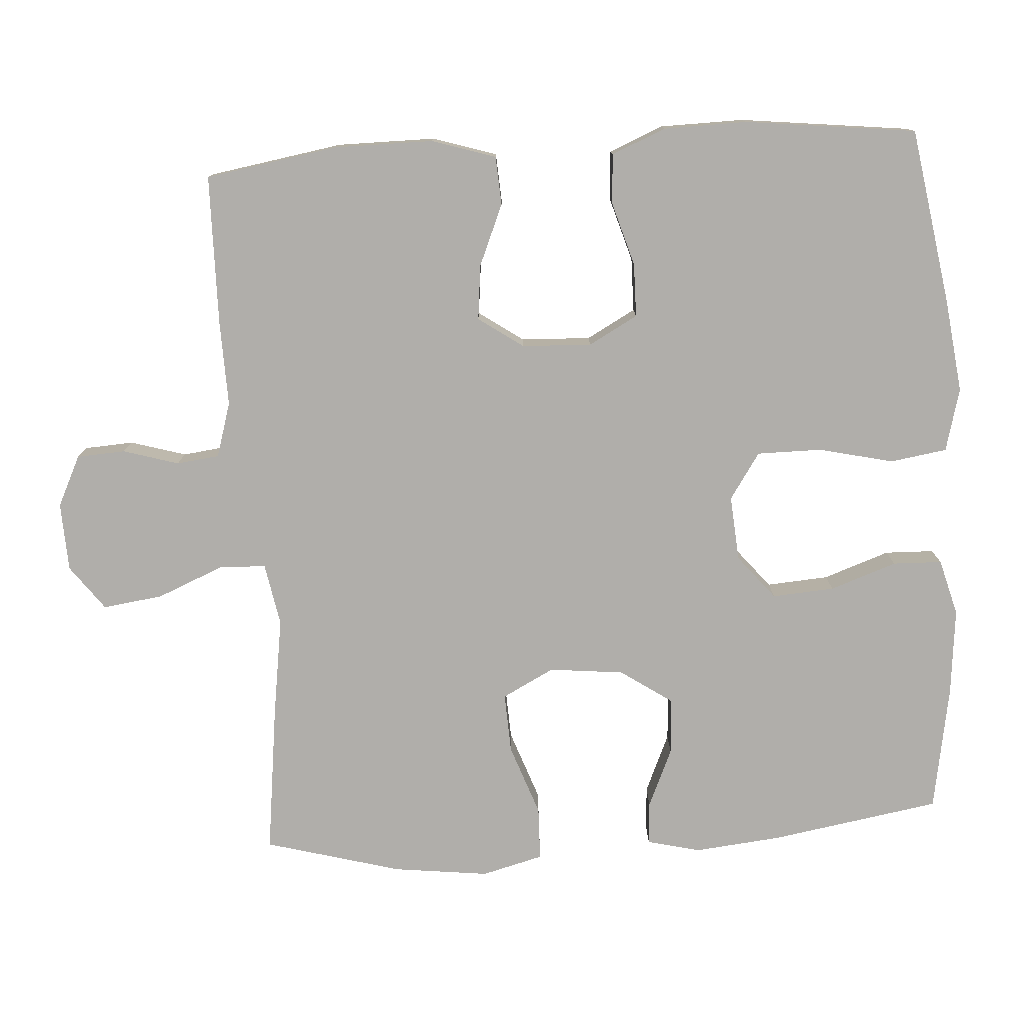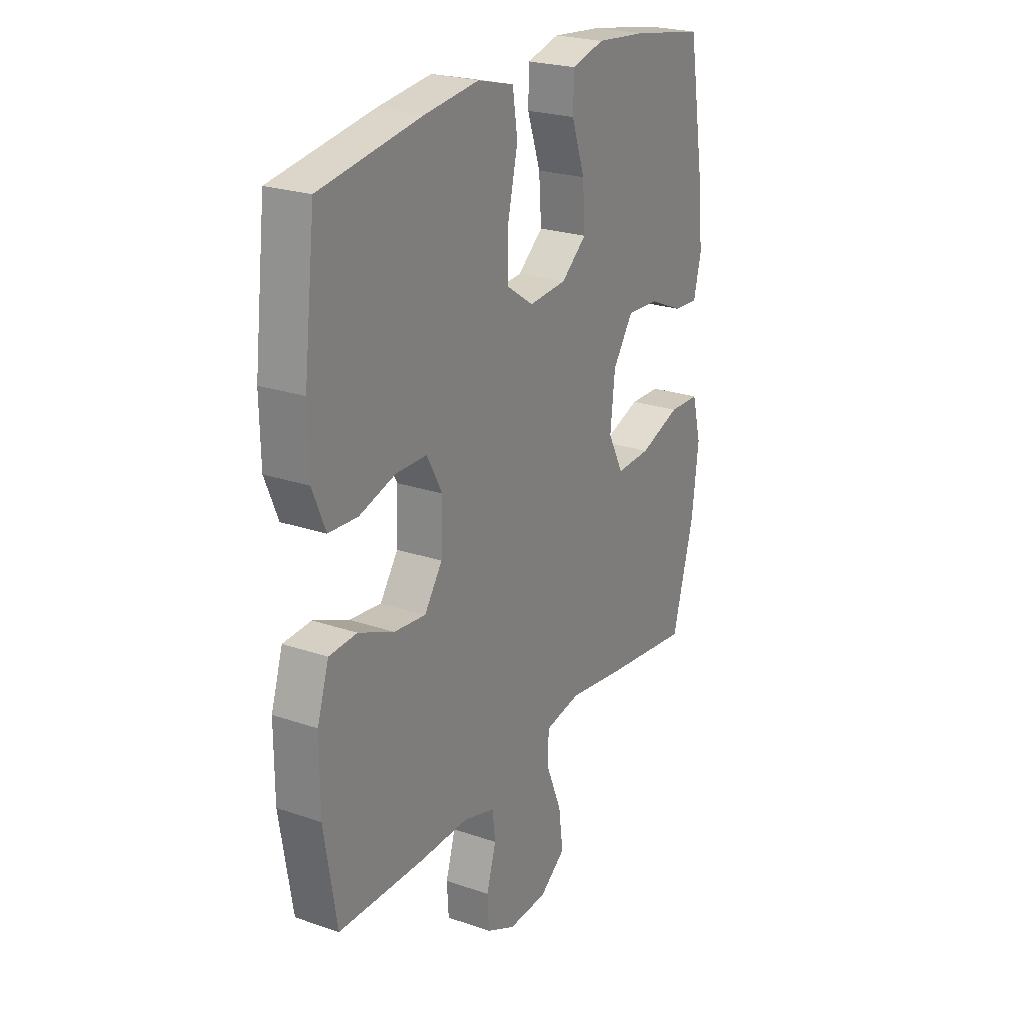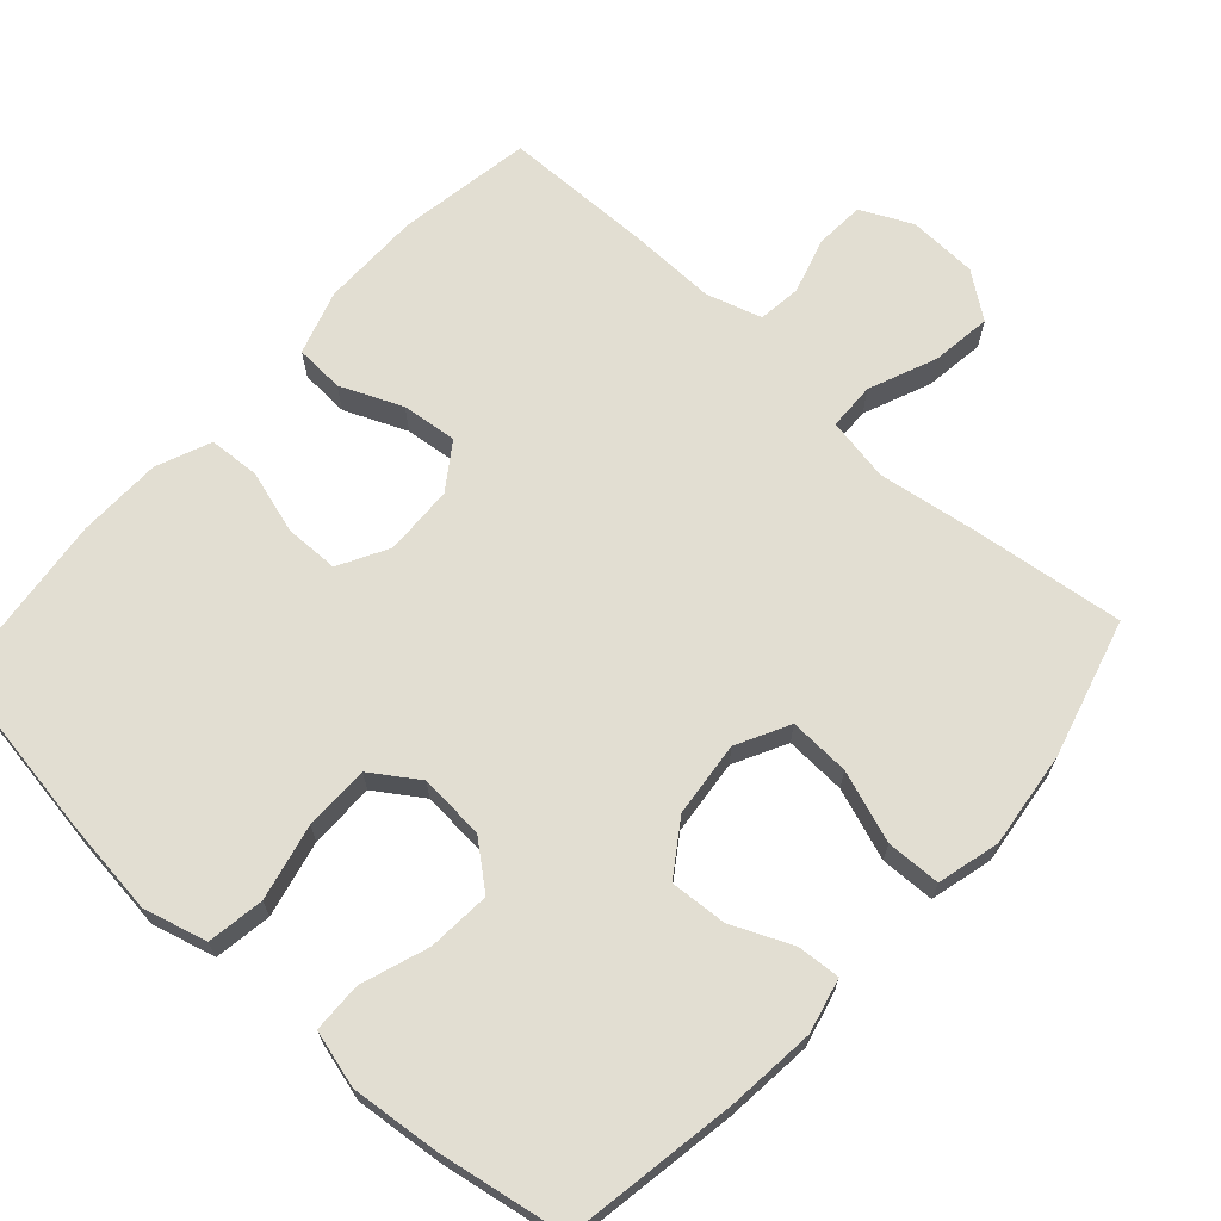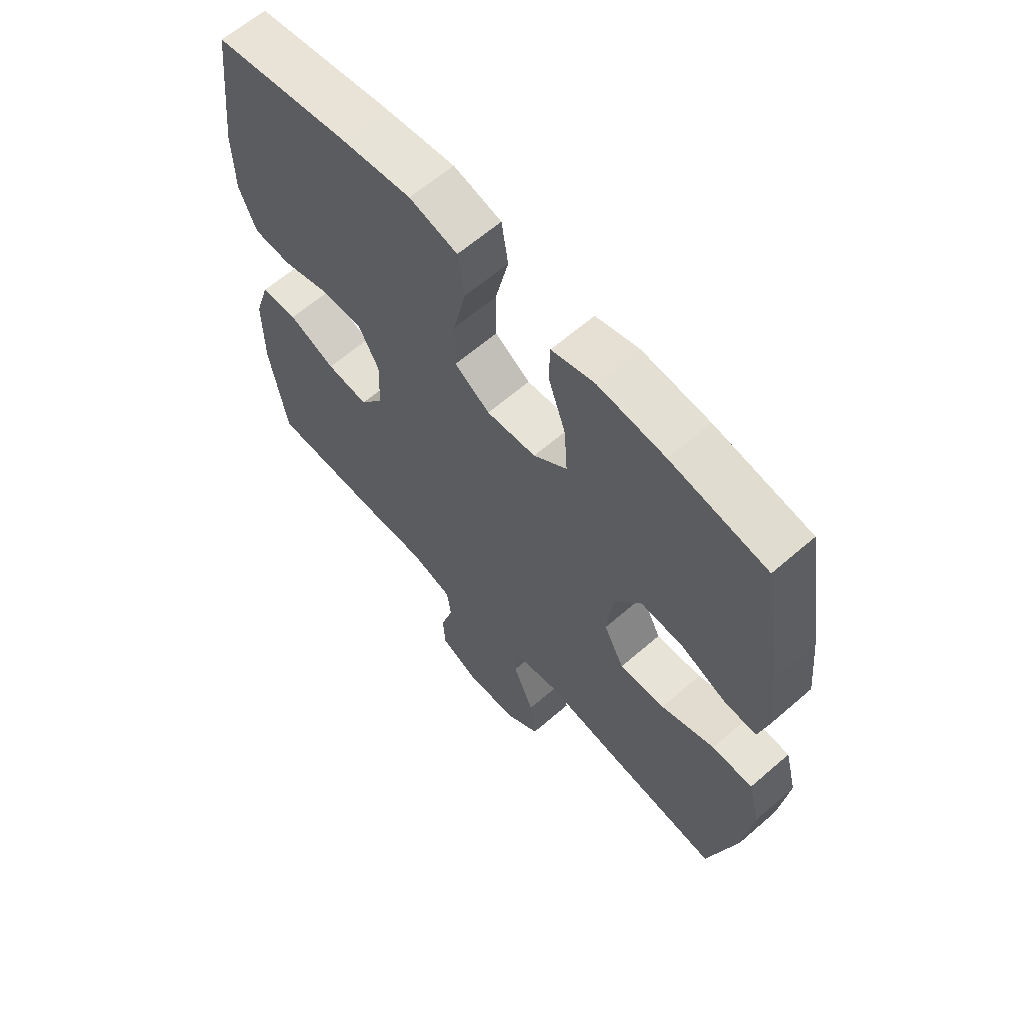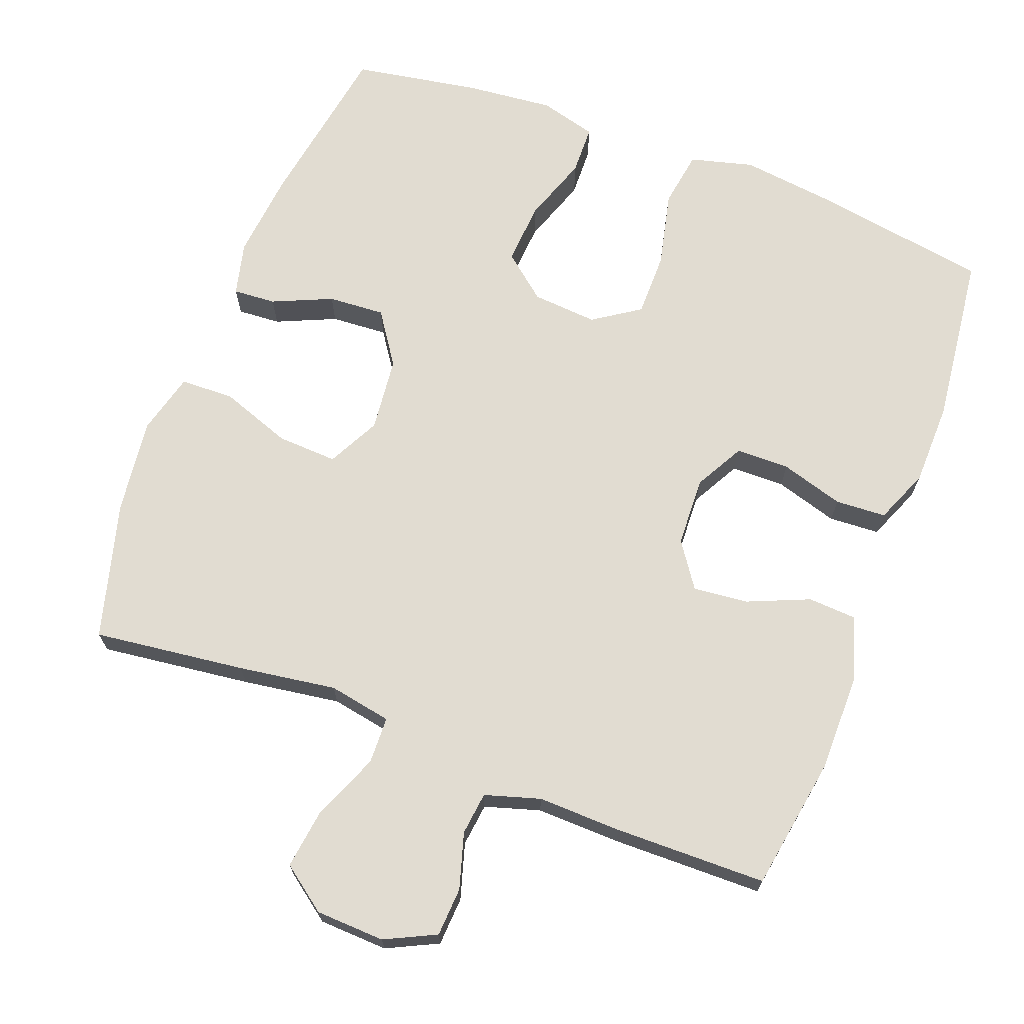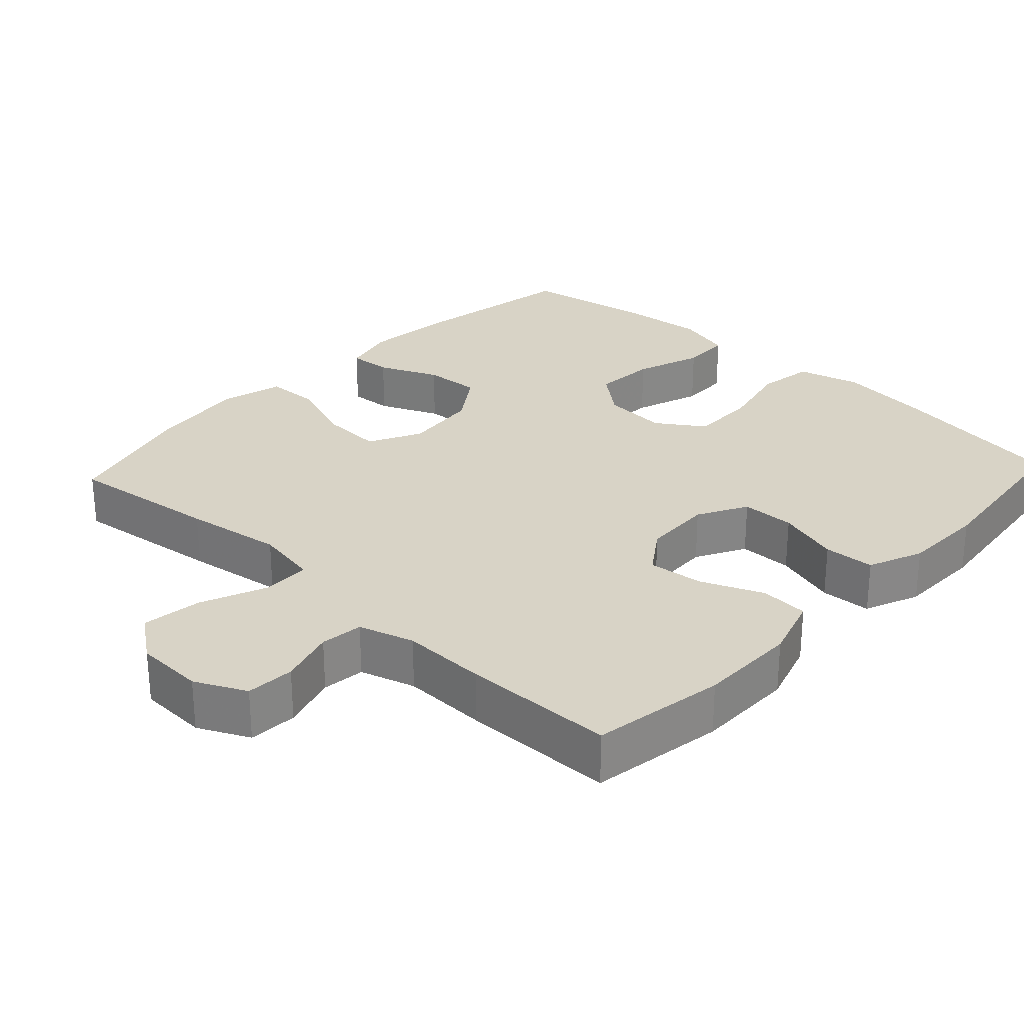
<metadata>
{"format":"obj","ext":"obj","renderer":"f3d","projection":"perspective","resolution":1024,"background":"white","views":[{"elev":-77.8,"azim":-86.3,"up":"+Y"},{"elev":23.8,"azim":-60.2,"up":"+Z"},{"elev":67.9,"azim":42.1,"up":"+Y"},{"elev":63.0,"azim":48.7,"up":"+Z"},{"elev":69.2,"azim":-159.2,"up":"+Y"},{"elev":28.0,"azim":-137.0,"up":"+Y"}]}
</metadata>
<code>
v -0.5 0.07 0.5
v -0.257 0.07 0.539
v -0.127 0.07 0.555
v -0.04 0.07 0.532
v -0.028 0.07 0.454
v -0.052 0.07 0.35
v -0.052 0.07 0.261
v 0.012 0.07 0.218
v 0.102 0.07 0.225
v 0.163 0.07 0.275
v 0.157 0.07 0.361
v 0.125 0.07 0.453
v 0.127 0.07 0.521
v 0.205 0.07 0.542
v 0.326 0.07 0.53
v 0.5 0.07 0.5
v 0.539 0.07 0.265
v 0.551 0.07 0.145
v 0.533 0.07 0.071
v 0.474 0.07 0.075
v 0.392 0.07 0.111
v 0.314 0.07 0.116
v 0.265 0.07 0.044
v 0.254 0.07 -0.059
v 0.291 0.07 -0.131
v 0.374 0.07 -0.127
v 0.472 0.07 -0.092
v 0.546 0.07 -0.094
v 0.568 0.07 -0.179
v 0.552 0.07 -0.311
v 0.5 0.07 -0.5
v 0.291 0.07 -0.474
v 0.156 0.07 -0.454
v 0.069 0.07 -0.47
v 0.067 0.07 -0.535
v 0.105 0.07 -0.627
v 0.116 0.07 -0.71
v 0.054 0.07 -0.756
v -0.041 0.07 -0.76
v -0.111 0.07 -0.726
v -0.115 0.07 -0.659
v -0.092 0.07 -0.582
v -0.099 0.07 -0.523
v -0.175 0.07 -0.5
v -0.291 0.07 -0.503
v -0.5 0.07 -0.5
v -0.53 0.07 -0.316
v -0.53 0.07 -0.18
v -0.502 0.07 -0.092
v -0.435 0.07 -0.088
v -0.35 0.07 -0.124
v -0.274 0.07 -0.132
v -0.231 0.07 -0.07
v -0.227 0.07 0.026
v -0.264 0.07 0.094
v -0.338 0.07 0.095
v -0.425 0.07 0.069
v -0.495 0.07 0.073
v -0.526 0.07 0.148
v -0.528 0.07 0.263
v -0.5 0 0.5
v -0.257 0 0.539
v -0.127 0 0.555
v -0.04 0 0.532
v -0.028 0 0.454
v -0.052 0 0.35
v -0.052 0 0.261
v 0.012 0 0.218
v 0.102 0 0.225
v 0.163 0 0.275
v 0.157 0 0.361
v 0.125 0 0.453
v 0.127 0 0.521
v 0.205 0 0.542
v 0.326 0 0.53
v 0.5 0 0.5
v 0.539 0 0.265
v 0.551 0 0.145
v 0.533 0 0.071
v 0.474 0 0.075
v 0.392 0 0.111
v 0.314 0 0.116
v 0.265 0 0.044
v 0.254 0 -0.059
v 0.291 0 -0.131
v 0.374 0 -0.127
v 0.472 0 -0.092
v 0.546 0 -0.094
v 0.568 0 -0.179
v 0.552 0 -0.311
v 0.5 0 -0.5
v 0.291 0 -0.474
v 0.156 0 -0.454
v 0.069 0 -0.47
v 0.067 0 -0.535
v 0.105 0 -0.627
v 0.116 0 -0.71
v 0.054 0 -0.756
v -0.041 0 -0.76
v -0.111 0 -0.726
v -0.115 0 -0.659
v -0.092 0 -0.582
v -0.099 0 -0.523
v -0.175 0 -0.5
v -0.291 0 -0.503
v -0.5 0 -0.5
v -0.53 0 -0.316
v -0.53 0 -0.18
v -0.502 0 -0.092
v -0.435 0 -0.088
v -0.35 0 -0.124
v -0.274 0 -0.132
v -0.231 0 -0.07
v -0.227 0 0.026
v -0.264 0 0.094
v -0.338 0 0.095
v -0.425 0 0.069
v -0.495 0 0.073
v -0.526 0 0.148
v -0.528 0 0.263
f 4 5 6
f 3 4 6
f 2 3 6
f 1 2 6
f 60 1 6
f 59 60 6
f 58 59 6
f 57 58 6
f 56 57 6
f 55 56 6 7
f 54 55 7 8
f 53 54 8 9
f 52 53 9 10
f 49 50 51
f 48 49 51
f 47 48 51
f 46 47 51
f 45 46 51
f 44 45 51
f 43 44 51 52
f 40 41 42
f 39 40 42
f 38 39 42
f 37 38 42
f 36 37 42
f 35 36 42
f 34 35 42 43
f 31 32 33
f 30 31 33
f 29 30 33
f 28 29 33
f 27 28 33
f 26 27 33
f 25 26 33 34
f 34 43 52
f 25 34 52
f 24 25 52
f 19 20 21
f 18 19 21
f 17 18 21
f 16 17 21
f 15 16 21
f 14 15 21
f 13 14 21
f 12 13 21
f 11 12 21
f 10 11 21 22
f 23 24 52 10
f 10 22 23
f 66 65 64
f 66 64 63
f 66 63 62
f 66 62 61
f 66 61 120
f 66 120 119
f 66 119 118
f 66 118 117
f 66 117 116
f 67 66 116 115
f 68 67 115 114
f 69 68 114 113
f 70 69 113 112
f 111 110 109
f 111 109 108
f 111 108 107
f 111 107 106
f 111 106 105
f 111 105 104
f 112 111 104 103
f 102 101 100
f 102 100 99
f 102 99 98
f 102 98 97
f 102 97 96
f 102 96 95
f 103 102 95 94
f 93 92 91
f 93 91 90
f 93 90 89
f 93 89 88
f 93 88 87
f 93 87 86
f 94 93 86 85
f 112 103 94
f 112 94 85
f 112 85 84
f 81 80 79
f 81 79 78
f 81 78 77
f 81 77 76
f 81 76 75
f 81 75 74
f 81 74 73
f 81 73 72
f 81 72 71
f 82 81 71 70
f 70 112 84 83
f 83 82 70
f 1 61 62 2
f 2 62 63 3
f 3 63 64 4
f 4 64 65 5
f 5 65 66 6
f 6 66 67 7
f 7 67 68 8
f 8 68 69 9
f 9 69 70 10
f 10 70 71 11
f 11 71 72 12
f 12 72 73 13
f 13 73 74 14
f 14 74 75 15
f 15 75 76 16
f 16 76 77 17
f 17 77 78 18
f 18 78 79 19
f 19 79 80 20
f 20 80 81 21
f 21 81 82 22
f 22 82 83 23
f 23 83 84 24
f 24 84 85 25
f 25 85 86 26
f 26 86 87 27
f 27 87 88 28
f 28 88 89 29
f 29 89 90 30
f 30 90 91 31
f 31 91 92 32
f 32 92 93 33
f 33 93 94 34
f 34 94 95 35
f 35 95 96 36
f 36 96 97 37
f 37 97 98 38
f 38 98 99 39
f 39 99 100 40
f 40 100 101 41
f 41 101 102 42
f 42 102 103 43
f 43 103 104 44
f 44 104 105 45
f 45 105 106 46
f 46 106 107 47
f 47 107 108 48
f 48 108 109 49
f 49 109 110 50
f 50 110 111 51
f 51 111 112 52
f 52 112 113 53
f 53 113 114 54
f 54 114 115 55
f 55 115 116 56
f 56 116 117 57
f 57 117 118 58
f 58 118 119 59
f 59 119 120 60
f 60 120 61 1

</code>
